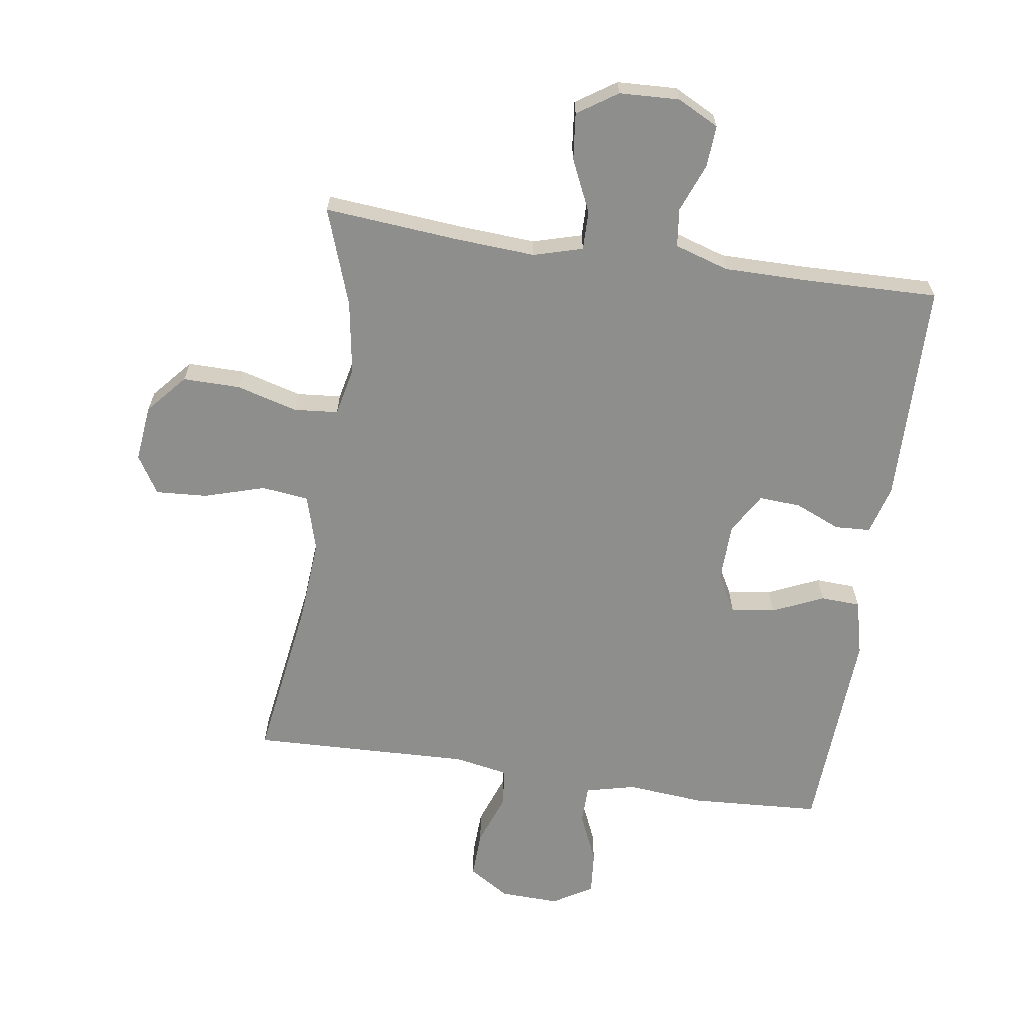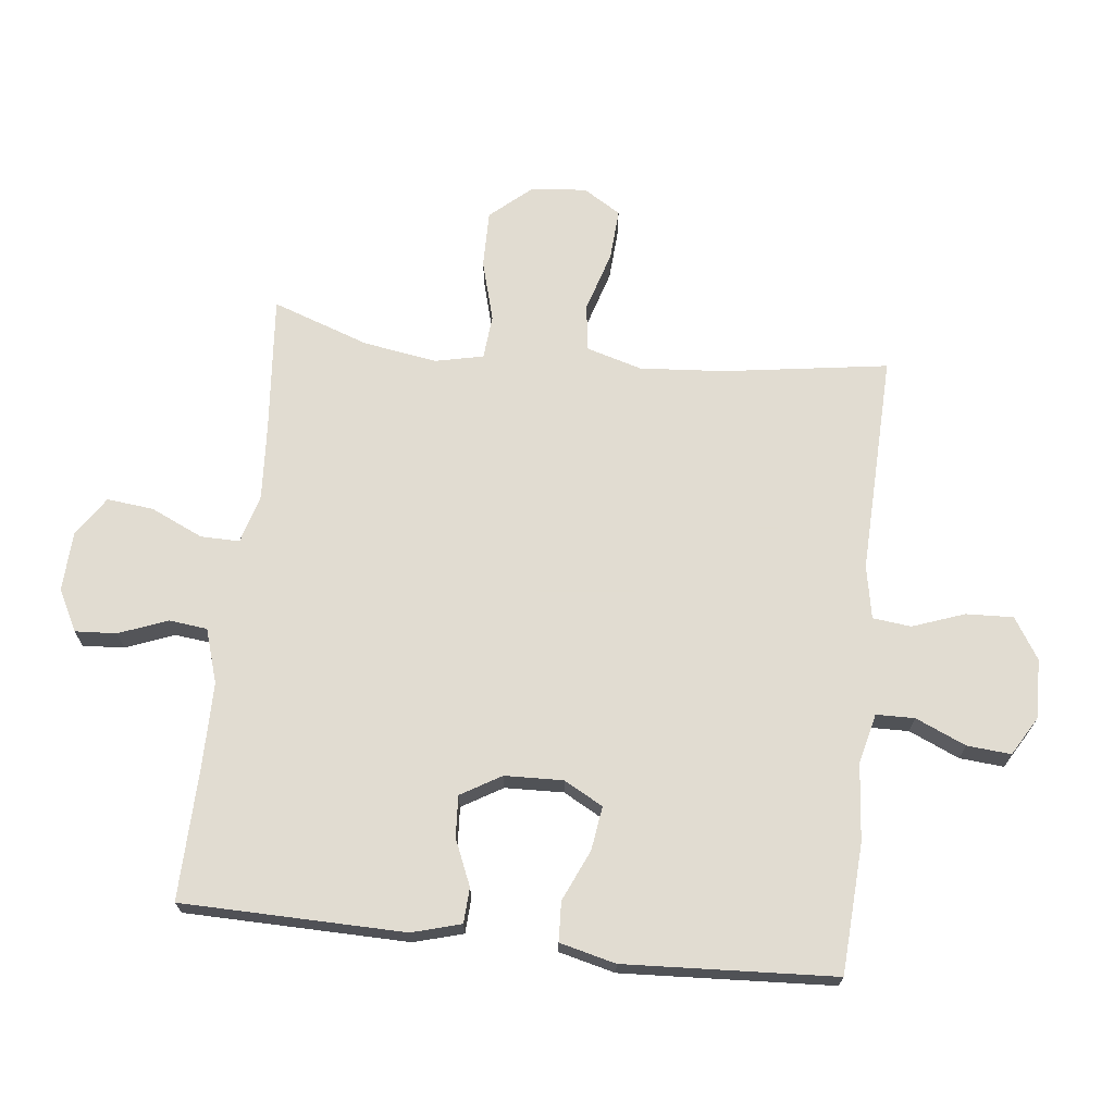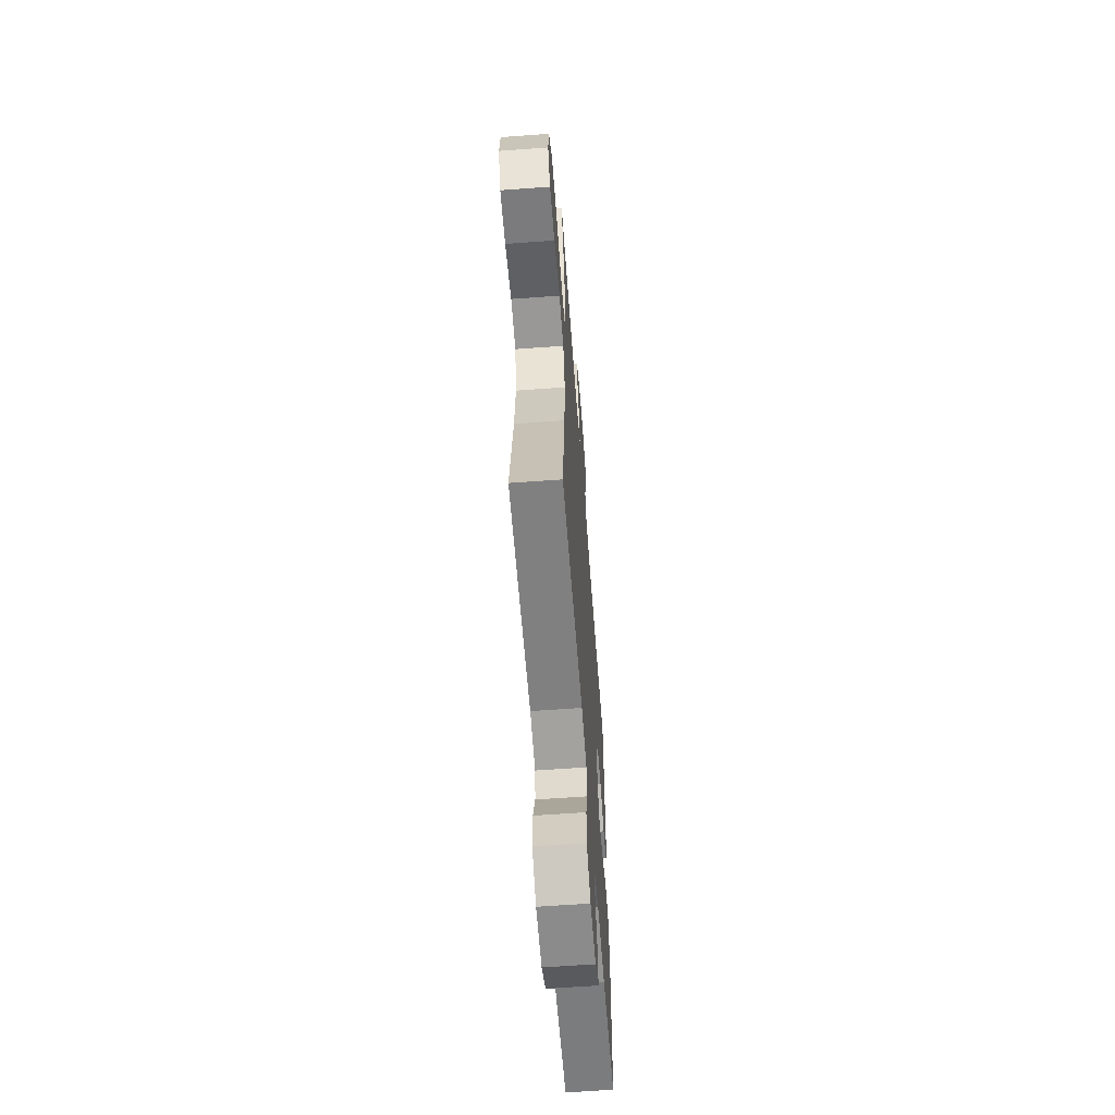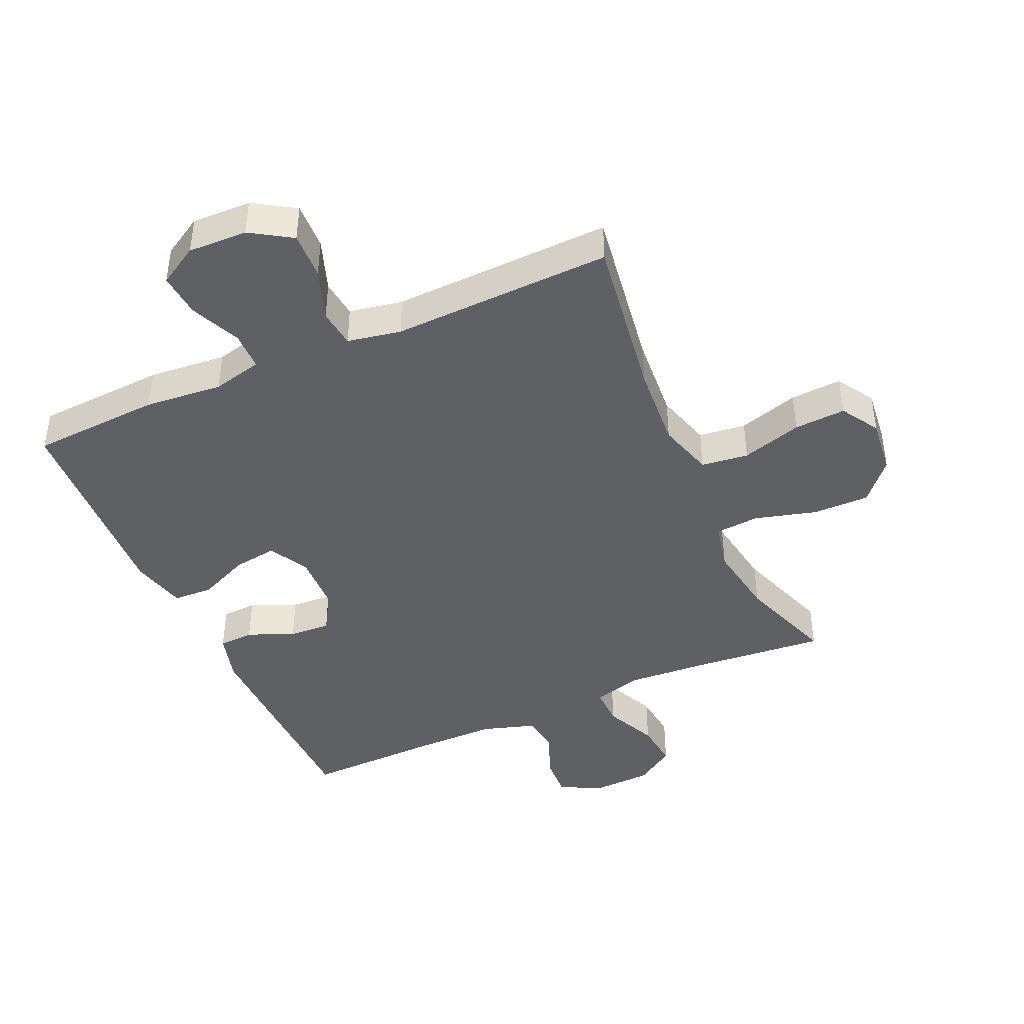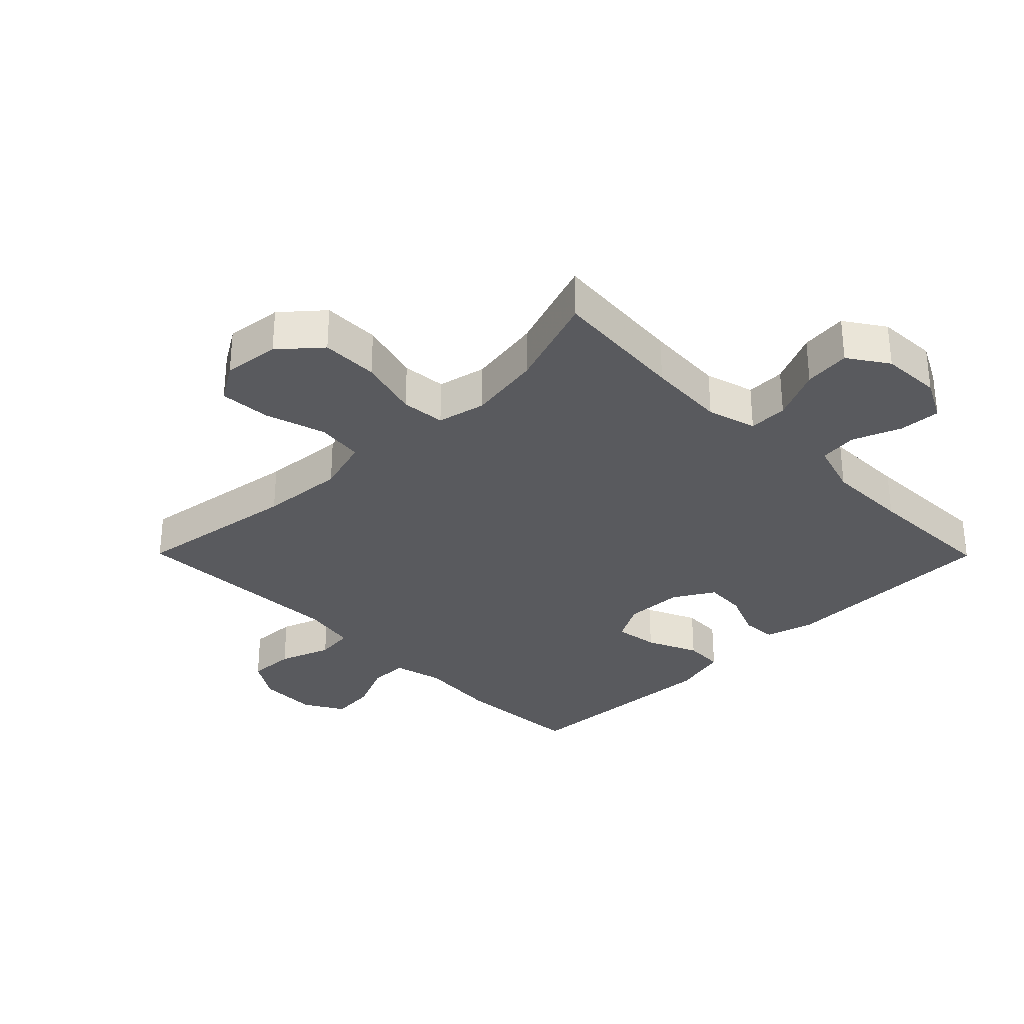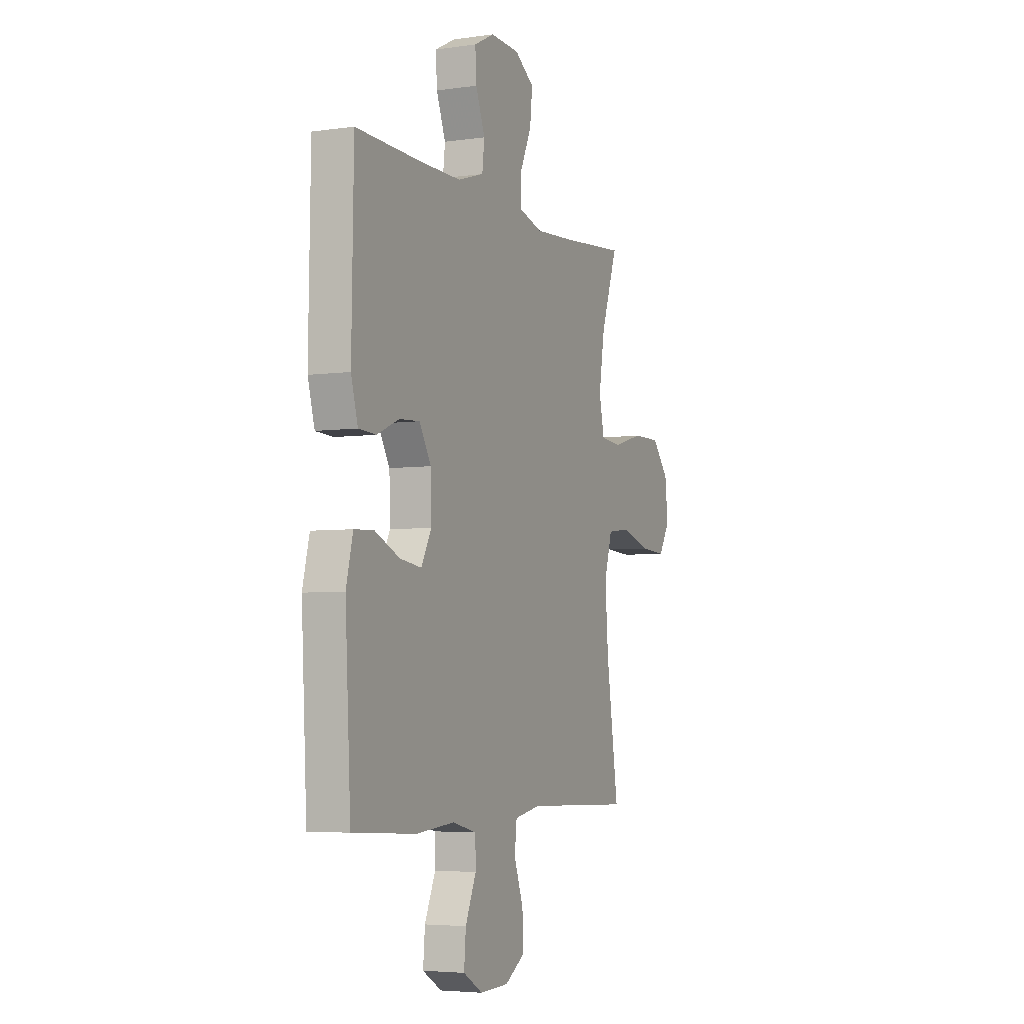
<metadata>
{"format":"obj","ext":"obj","renderer":"f3d","projection":"perspective","resolution":1024,"background":"white","views":[{"elev":-64.9,"azim":-8.4,"up":"+Y"},{"elev":69.3,"azim":96.4,"up":"+Y"},{"elev":-62.0,"azim":-85.7,"up":"+Z"},{"elev":-42.9,"azim":-155.9,"up":"+Y"},{"elev":-31.4,"azim":-45.3,"up":"+Y"},{"elev":-4.7,"azim":114.3,"up":"+Z"}]}
</metadata>
<code>
v 0.5 0.07 -0.5
v 0.294 0.07 -0.512
v 0.17 0.07 -0.501
v 0.091 0.07 -0.52
v 0.09 0.07 -0.581
v 0.125 0.07 -0.661
v 0.131 0.07 -0.731
v 0.068 0.07 -0.768
v -0.026 0.07 -0.765
v -0.091 0.07 -0.724
v -0.088 0.07 -0.649
v -0.058 0.07 -0.566
v -0.065 0.07 -0.505
v -0.15 0.07 -0.489
v -0.5 0.07 -0.5
v -0.461 0.07 -0.237
v -0.451 0.07 -0.103
v -0.477 0.07 -0.014
v -0.552 0.07 -0.005
v -0.648 0.07 -0.034
v -0.73 0.07 -0.039
v -0.767 0.07 0.021
v -0.757 0.07 0.111
v -0.702 0.07 0.174
v -0.611 0.07 0.173
v -0.514 0.07 0.146
v -0.444 0.07 0.152
v -0.427 0.07 0.229
v -0.446 0.07 0.346
v -0.5 0.07 0.5
v -0.285 0.07 0.481
v -0.16 0.07 0.473
v -0.082 0.07 0.495
v -0.083 0.07 0.557
v -0.121 0.07 0.64
v -0.129 0.07 0.714
v -0.066 0.07 0.756
v 0.029 0.07 0.76
v 0.095 0.07 0.726
v 0.091 0.07 0.66
v 0.061 0.07 0.583
v 0.068 0.07 0.522
v 0.154 0.07 0.495
v 0.286 0.07 0.495
v 0.5 0.07 0.5
v 0.506 0.07 0.146
v 0.484 0.07 0.068
v 0.428 0.07 0.065
v 0.355 0.07 0.096
v 0.289 0.07 0.1
v 0.251 0.07 0.036
v 0.248 0.07 -0.057
v 0.282 0.07 -0.119
v 0.352 0.07 -0.109
v 0.433 0.07 -0.073
v 0.496 0.07 -0.076
v 0.518 0.07 -0.165
v 0.5 0 -0.5
v 0.294 0 -0.512
v 0.17 0 -0.501
v 0.091 0 -0.52
v 0.09 0 -0.581
v 0.125 0 -0.661
v 0.131 0 -0.731
v 0.068 0 -0.768
v -0.026 0 -0.765
v -0.091 0 -0.724
v -0.088 0 -0.649
v -0.058 0 -0.566
v -0.065 0 -0.505
v -0.15 0 -0.489
v -0.5 0 -0.5
v -0.461 0 -0.237
v -0.451 0 -0.103
v -0.477 0 -0.014
v -0.552 0 -0.005
v -0.648 0 -0.034
v -0.73 0 -0.039
v -0.767 0 0.021
v -0.757 0 0.111
v -0.702 0 0.174
v -0.611 0 0.173
v -0.514 0 0.146
v -0.444 0 0.152
v -0.427 0 0.229
v -0.446 0 0.346
v -0.5 0 0.5
v -0.285 0 0.481
v -0.16 0 0.473
v -0.082 0 0.495
v -0.083 0 0.557
v -0.121 0 0.64
v -0.129 0 0.714
v -0.066 0 0.756
v 0.029 0 0.76
v 0.095 0 0.726
v 0.091 0 0.66
v 0.061 0 0.583
v 0.068 0 0.522
v 0.154 0 0.495
v 0.286 0 0.495
v 0.5 0 0.5
v 0.506 0 0.146
v 0.484 0 0.068
v 0.428 0 0.065
v 0.355 0 0.096
v 0.289 0 0.1
v 0.251 0 0.036
v 0.248 0 -0.057
v 0.282 0 -0.119
v 0.352 0 -0.109
v 0.433 0 -0.073
v 0.496 0 -0.076
v 0.518 0 -0.165
f 1 2 3
f 57 1 3
f 56 57 3
f 55 56 3
f 54 55 3
f 53 54 3 4
f 52 53 4
f 51 52 4
f 47 48 49
f 46 47 49
f 45 46 49
f 44 45 49
f 43 44 49 50
f 42 43 50 51
f 39 40 41
f 38 39 41
f 37 38 41
f 36 37 41
f 35 36 41
f 34 35 41
f 33 34 41 42
f 42 51 4
f 33 42 4
f 32 33 4
f 29 30 31
f 32 4 5
f 31 32 5
f 29 31 5
f 28 29 5
f 24 25 26
f 23 24 26
f 22 23 26
f 21 22 26
f 20 21 26
f 19 20 26
f 18 19 26 27
f 28 5 6
f 27 28 6
f 18 27 6
f 17 18 6
f 14 15 16
f 13 14 16 17
f 10 11 12
f 9 10 12
f 8 9 12
f 7 8 12
f 6 7 12
f 6 12 13
f 6 13 17
f 60 59 58
f 60 58 114
f 60 114 113
f 60 113 112
f 60 112 111
f 61 60 111 110
f 61 110 109
f 61 109 108
f 106 105 104
f 106 104 103
f 106 103 102
f 106 102 101
f 107 106 101 100
f 108 107 100 99
f 98 97 96
f 98 96 95
f 98 95 94
f 98 94 93
f 98 93 92
f 98 92 91
f 99 98 91 90
f 61 108 99
f 61 99 90
f 61 90 89
f 88 87 86
f 62 61 89
f 62 89 88
f 62 88 86
f 62 86 85
f 83 82 81
f 83 81 80
f 83 80 79
f 83 79 78
f 83 78 77
f 83 77 76
f 84 83 76 75
f 63 62 85
f 63 85 84
f 63 84 75
f 63 75 74
f 73 72 71
f 74 73 71 70
f 69 68 67
f 69 67 66
f 69 66 65
f 69 65 64
f 69 64 63
f 70 69 63
f 74 70 63
f 1 58 59 2
f 2 59 60 3
f 3 60 61 4
f 4 61 62 5
f 5 62 63 6
f 6 63 64 7
f 7 64 65 8
f 8 65 66 9
f 9 66 67 10
f 10 67 68 11
f 11 68 69 12
f 12 69 70 13
f 13 70 71 14
f 14 71 72 15
f 15 72 73 16
f 16 73 74 17
f 17 74 75 18
f 18 75 76 19
f 19 76 77 20
f 20 77 78 21
f 21 78 79 22
f 22 79 80 23
f 23 80 81 24
f 24 81 82 25
f 25 82 83 26
f 26 83 84 27
f 27 84 85 28
f 28 85 86 29
f 29 86 87 30
f 30 87 88 31
f 31 88 89 32
f 32 89 90 33
f 33 90 91 34
f 34 91 92 35
f 35 92 93 36
f 36 93 94 37
f 37 94 95 38
f 38 95 96 39
f 39 96 97 40
f 40 97 98 41
f 41 98 99 42
f 42 99 100 43
f 43 100 101 44
f 44 101 102 45
f 45 102 103 46
f 46 103 104 47
f 47 104 105 48
f 48 105 106 49
f 49 106 107 50
f 50 107 108 51
f 51 108 109 52
f 52 109 110 53
f 53 110 111 54
f 54 111 112 55
f 55 112 113 56
f 56 113 114 57
f 57 114 58 1

</code>
